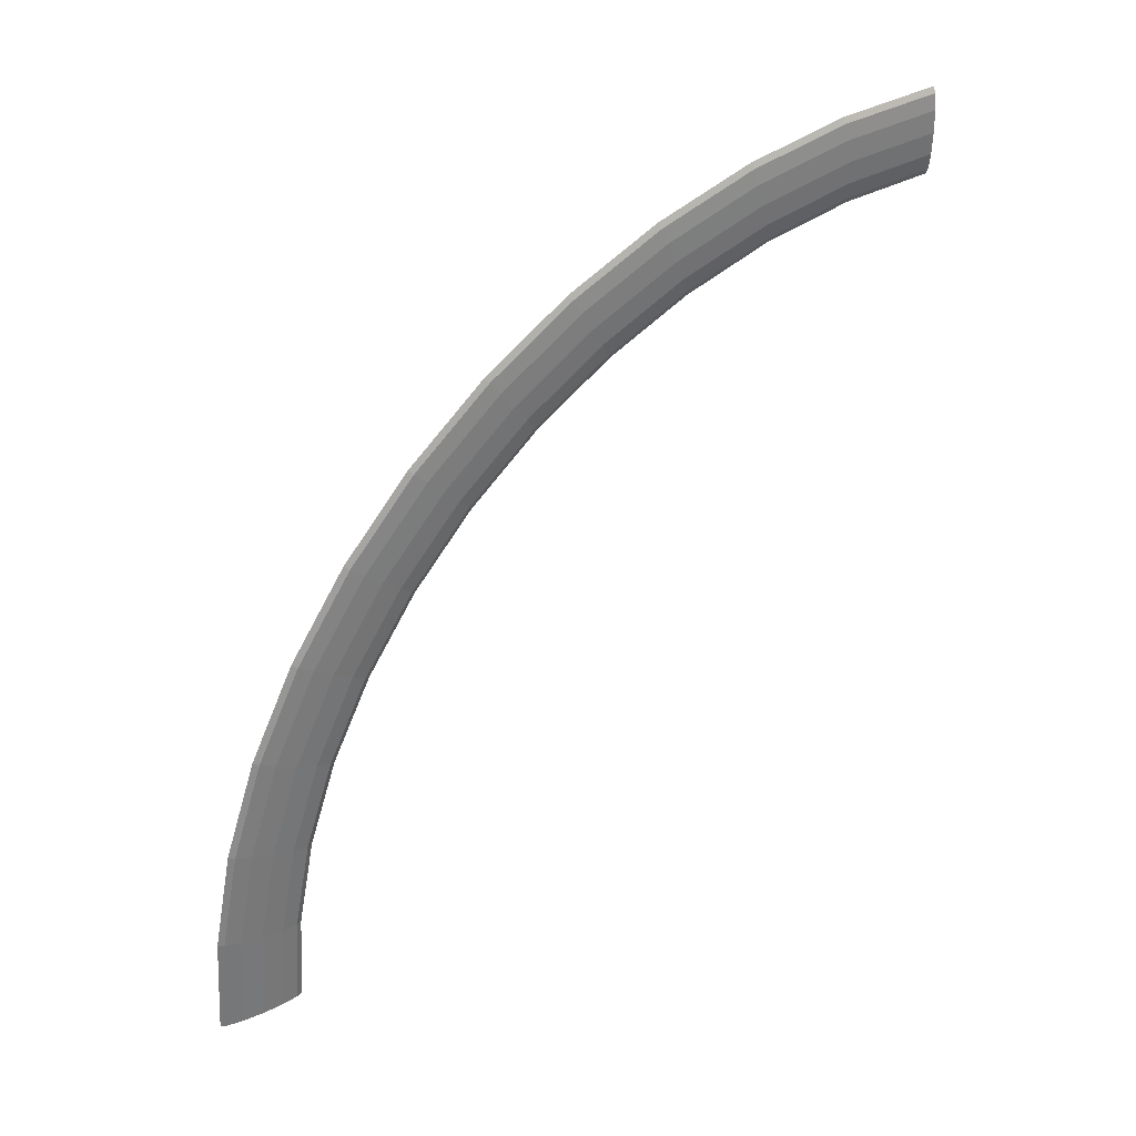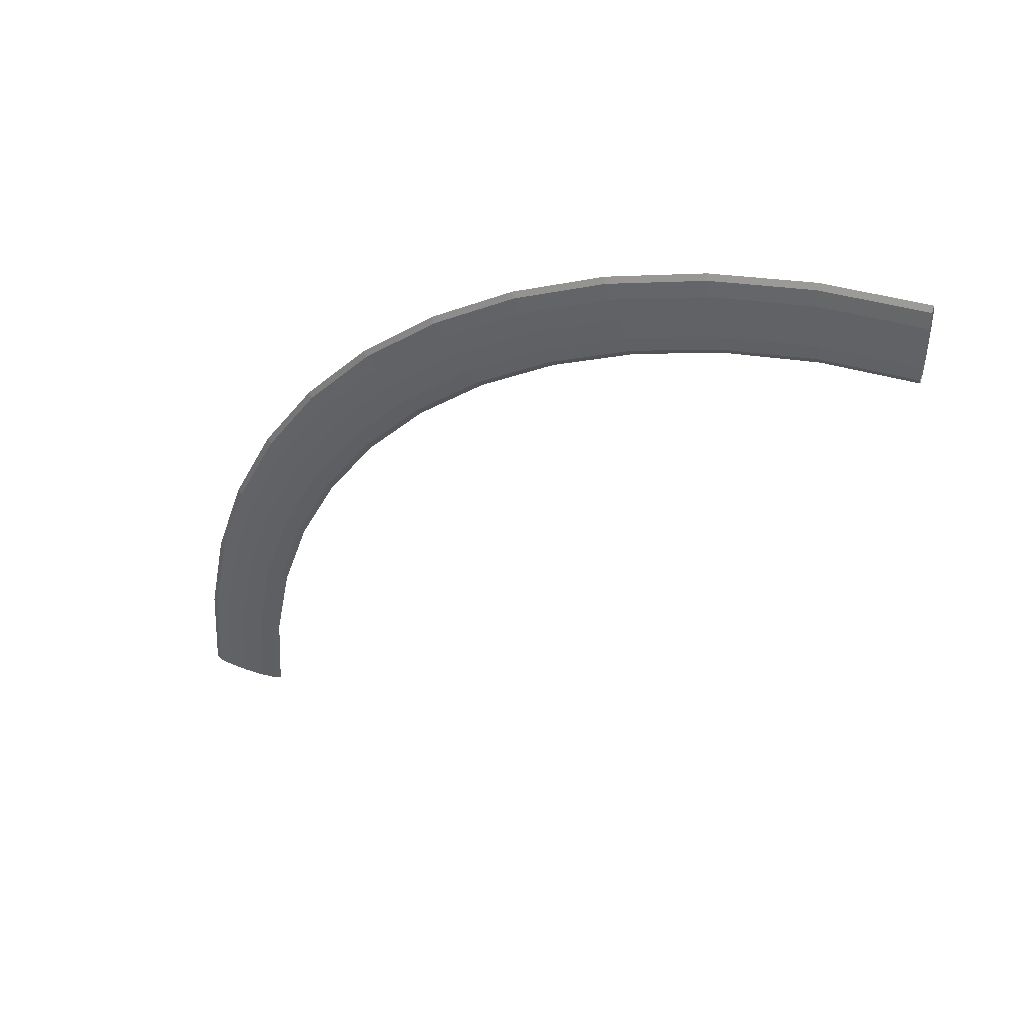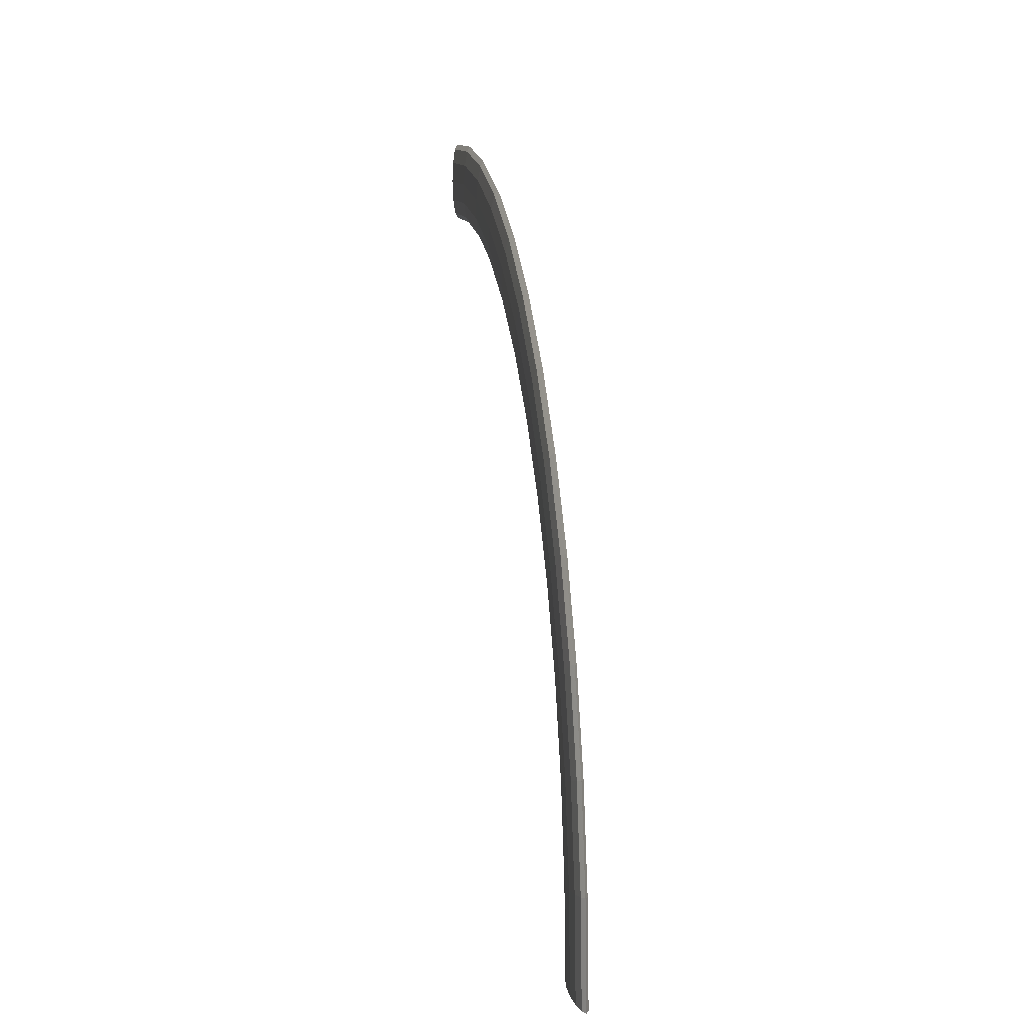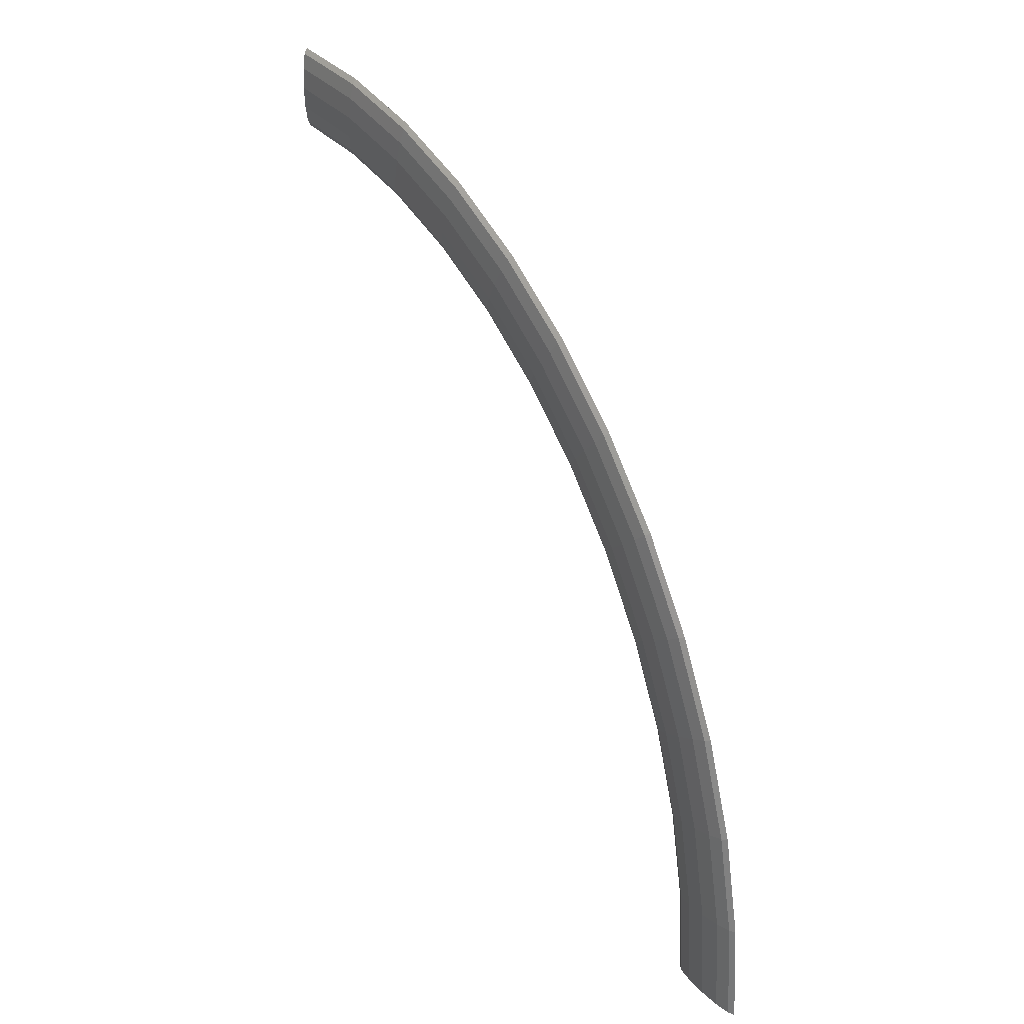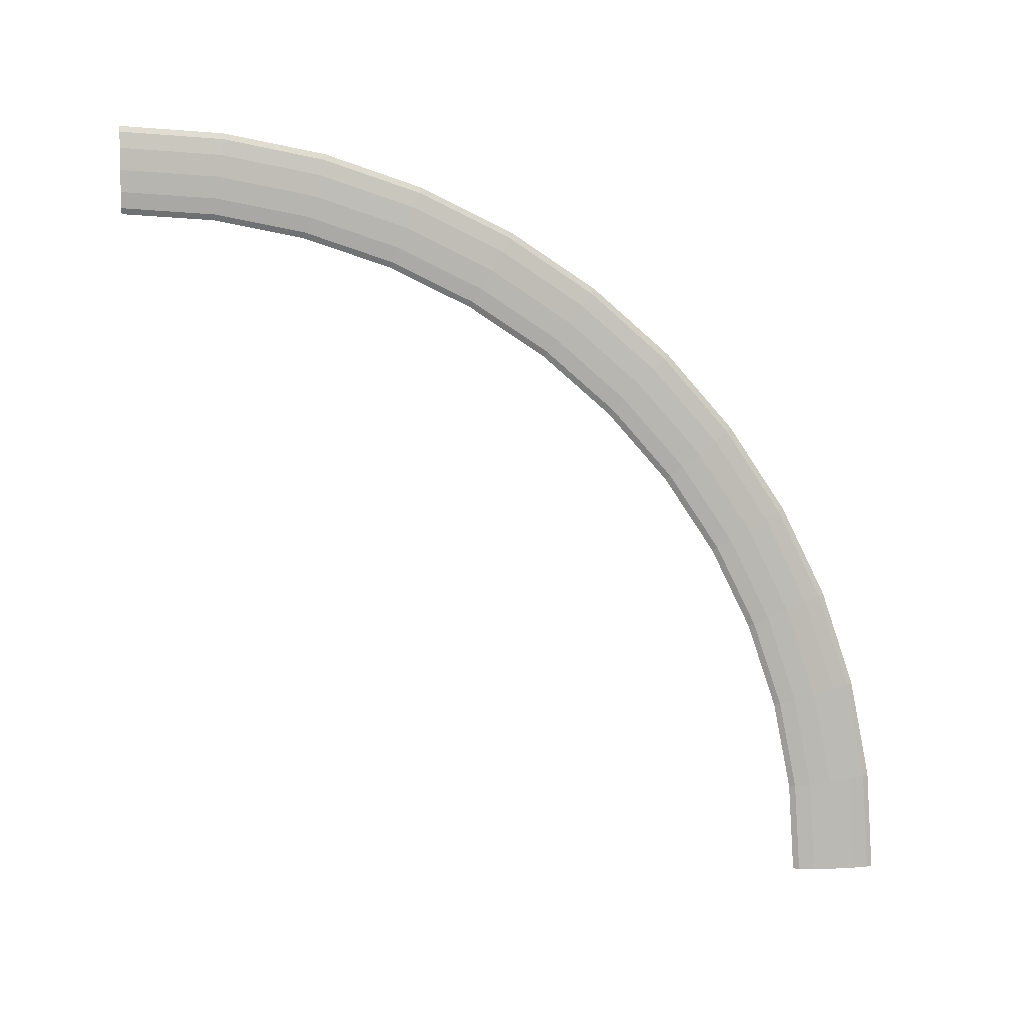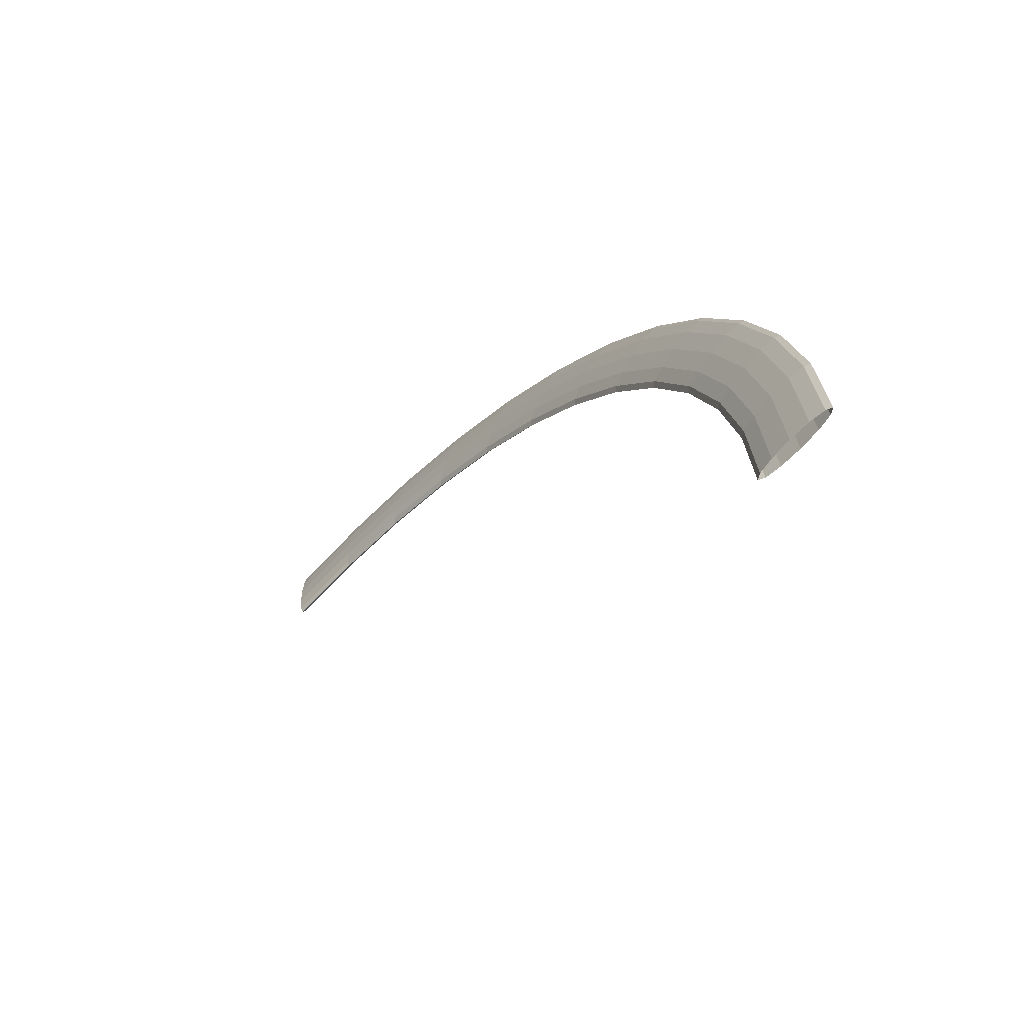
<metadata>
{"format":"obj","ext":"obj","renderer":"f3d","projection":"perspective","resolution":1024,"background":"white","views":[{"elev":34.8,"azim":58.3,"up":"+Y"},{"elev":43.7,"azim":113.4,"up":"+Y"},{"elev":7.7,"azim":170.4,"up":"+Z"},{"elev":29.8,"azim":-34.4,"up":"+Y"},{"elev":7.3,"azim":83.4,"up":"+Z"},{"elev":-62.9,"azim":138.8,"up":"+Z"}]}
</metadata>
<code>
o GizmoRotate
v 0 0 1.519
v -0.006 0 1.508
v -0.01039 0 1.477
v -0.012 0 1.435
v -0.01039 0 1.393
v -0.006 0 1.362
v 0 0 1.351
v 0.006 0 1.362
v 0.01039 0 1.393
v 0.012 0 1.435
v 0.01039 0 1.477
v 0.006 0 1.508
v 0 0.1983 1.506
v -0.006 0.1968 1.495
v -0.01039 0.1928 1.464
v -0.012 0.1873 1.423
v -0.01039 0.1818 1.381
v -0.006 0.1778 1.351
v 0 0.1763 1.339
v 0.006 0.1778 1.351
v 0.01039 0.1818 1.381
v 0.012 0.1873 1.423
v 0.01039 0.1928 1.464
v 0.006 0.1968 1.495
v 0 0.3931 1.467
v -0.006 0.3902 1.456
v -0.01039 0.3823 1.427
v -0.012 0.3714 1.386
v -0.01039 0.3605 1.346
v -0.006 0.3526 1.316
v 0 0.3497 1.305
v 0.006 0.3526 1.316
v 0.01039 0.3605 1.346
v 0.012 0.3714 1.386
v 0.01039 0.3823 1.427
v 0.006 0.3902 1.456
v 0 0.5813 1.403
v -0.006 0.577 1.393
v -0.01039 0.5652 1.365
v -0.012 0.5492 1.326
v -0.01039 0.5331 1.287
v -0.006 0.5213 1.259
v 0 0.517 1.248
v 0.006 0.5213 1.259
v 0.01039 0.5331 1.287
v 0.012 0.5492 1.326
v 0.01039 0.5652 1.365
v 0.006 0.577 1.393
v 0 0.7595 1.315
v -0.006 0.7539 1.306
v -0.01039 0.7385 1.279
v -0.012 0.7175 1.243
v -0.01039 0.6965 1.206
v -0.006 0.6811 1.18
v 0 0.6755 1.17
v 0.006 0.6811 1.18
v 0.01039 0.6965 1.206
v 0.012 0.7175 1.243
v 0.01039 0.7385 1.279
v 0.006 0.7539 1.306
v 0 0.9247 1.205
v -0.006 0.9179 1.196
v -0.01039 0.8991 1.172
v -0.012 0.8736 1.138
v -0.01039 0.848 1.105
v -0.006 0.8293 1.081
v 0 0.8224 1.072
v 0.006 0.8293 1.081
v 0.01039 0.848 1.105
v 0.012 0.8736 1.138
v 0.01039 0.8991 1.172
v 0.006 0.9179 1.196
v 0 1.074 1.074
v -0.006 1.066 1.066
v -0.01039 1.044 1.044
v -0.012 1.015 1.015
v -0.01039 0.985 0.985
v -0.006 0.9633 0.9633
v 0 0.9553 0.9553
v 0.006 0.9633 0.9633
v 0.01039 0.985 0.985
v 0.012 1.015 1.015
v 0.01039 1.044 1.044
v 0.006 1.066 1.066
v 0 1.205 0.9247
v -0.006 1.196 0.9179
v -0.01039 1.172 0.8991
v -0.012 1.138 0.8736
v -0.01039 1.105 0.848
v -0.006 1.081 0.8293
v 0 1.072 0.8224
v 0.006 1.081 0.8293
v 0.01039 1.105 0.848
v 0.012 1.138 0.8736
v 0.01039 1.172 0.8991
v 0.006 1.196 0.9179
v 0 1.315 0.7595
v -0.006 1.306 0.7539
v -0.01039 1.279 0.7385
v -0.012 1.243 0.7175
v -0.01039 1.206 0.6965
v -0.006 1.18 0.6811
v 0 1.17 0.6755
v 0.006 1.18 0.6811
v 0.01039 1.206 0.6965
v 0.012 1.243 0.7175
v 0.01039 1.279 0.7385
v 0.006 1.306 0.7539
v 0 1.403 0.5813
v -0.006 1.393 0.577
v -0.01039 1.365 0.5652
v -0.012 1.326 0.5492
v -0.01039 1.287 0.5331
v -0.006 1.259 0.5213
v 0 1.248 0.517
v 0.006 1.259 0.5213
v 0.01039 1.287 0.5331
v 0.012 1.326 0.5492
v 0.01039 1.365 0.5652
v 0.006 1.393 0.577
v 0 1.467 0.3931
v -0.006 1.456 0.3902
v -0.01039 1.427 0.3823
v -0.012 1.386 0.3714
v -0.01039 1.346 0.3605
v -0.006 1.316 0.3526
v 0 1.305 0.3497
v 0.006 1.316 0.3526
v 0.01039 1.346 0.3605
v 0.012 1.386 0.3714
v 0.01039 1.427 0.3823
v 0.006 1.456 0.3902
v 0 1.506 0.1983
v -0.006 1.495 0.1968
v -0.01039 1.464 0.1928
v -0.012 1.423 0.1873
v -0.01039 1.381 0.1818
v -0.006 1.351 0.1778
v 0 1.339 0.1763
v 0.006 1.351 0.1778
v 0.01039 1.381 0.1818
v 0.012 1.423 0.1873
v 0.01039 1.464 0.1928
v 0.006 1.495 0.1968
v 0 1.519 -0
v -0.006 1.508 -0
v -0.01039 1.477 -0
v -0.012 1.435 -0
v -0.01039 1.393 -0
v -0.006 1.362 -0
v 0 1.351 -0
v 0.006 1.362 -0
v 0.01039 1.393 -0
v 0.012 1.435 -0
v 0.01039 1.477 -0
v 0.006 1.508 -0
f 13 2 1
f 14 3 2
f 15 4 3
f 16 5 4
f 17 6 5
f 18 7 6
f 7 20 8
f 20 9 8
f 9 22 10
f 10 23 11
f 11 24 12
f 24 1 12
f 13 26 14
f 26 15 14
f 27 16 15
f 16 29 17
f 29 18 17
f 30 19 18
f 19 32 20
f 32 21 20
f 33 22 21
f 22 35 23
f 35 24 23
f 24 25 13
f 37 26 25
f 38 27 26
f 27 40 28
f 28 41 29
f 41 30 29
f 42 31 30
f 31 44 32
f 44 33 32
f 45 34 33
f 46 35 34
f 47 36 35
f 36 37 25
f 49 38 37
f 50 39 38
f 39 52 40
f 40 53 41
f 41 54 42
f 54 43 42
f 43 56 44
f 56 45 44
f 57 46 45
f 58 47 46
f 59 48 47
f 60 37 48
f 61 50 49
f 50 63 51
f 63 52 51
f 64 53 52
f 53 66 54
f 66 55 54
f 55 68 56
f 68 57 56
f 69 58 57
f 58 71 59
f 71 60 59
f 60 61 49
f 73 62 61
f 62 75 63
f 75 64 63
f 64 77 65
f 77 66 65
f 78 67 66
f 79 68 67
f 80 69 68
f 81 70 69
f 70 83 71
f 83 72 71
f 72 73 61
f 85 74 73
f 74 87 75
f 75 88 76
f 88 77 76
f 77 90 78
f 78 91 79
f 91 80 79
f 92 81 80
f 93 82 81
f 94 83 82
f 95 84 83
f 84 85 73
f 97 86 85
f 86 99 87
f 99 88 87
f 88 101 89
f 101 90 89
f 90 103 91
f 103 92 91
f 92 105 93
f 105 94 93
f 94 107 95
f 107 96 95
f 108 85 96
f 97 110 98
f 110 99 98
f 111 100 99
f 112 101 100
f 101 114 102
f 114 103 102
f 103 116 104
f 116 105 104
f 117 106 105
f 118 107 106
f 107 120 108
f 108 109 97
f 121 110 109
f 122 111 110
f 111 124 112
f 112 125 113
f 125 114 113
f 126 115 114
f 115 128 116
f 116 129 117
f 117 130 118
f 118 131 119
f 131 120 119
f 132 109 120
f 133 122 121
f 134 123 122
f 135 124 123
f 136 125 124
f 137 126 125
f 138 127 126
f 127 140 128
f 128 141 129
f 141 130 129
f 142 131 130
f 131 144 132
f 144 121 132
f 145 134 133
f 134 147 135
f 135 148 136
f 148 137 136
f 149 138 137
f 150 139 138
f 151 140 139
f 152 141 140
f 153 142 141
f 154 143 142
f 143 156 144
f 156 133 144
f 13 14 2
f 14 15 3
f 15 16 4
f 16 17 5
f 17 18 6
f 18 19 7
f 7 19 20
f 20 21 9
f 9 21 22
f 10 22 23
f 11 23 24
f 24 13 1
f 13 25 26
f 26 27 15
f 27 28 16
f 16 28 29
f 29 30 18
f 30 31 19
f 19 31 32
f 32 33 21
f 33 34 22
f 22 34 35
f 35 36 24
f 24 36 25
f 37 38 26
f 38 39 27
f 27 39 40
f 28 40 41
f 41 42 30
f 42 43 31
f 31 43 44
f 44 45 33
f 45 46 34
f 46 47 35
f 47 48 36
f 36 48 37
f 49 50 38
f 50 51 39
f 39 51 52
f 40 52 53
f 41 53 54
f 54 55 43
f 43 55 56
f 56 57 45
f 57 58 46
f 58 59 47
f 59 60 48
f 60 49 37
f 61 62 50
f 50 62 63
f 63 64 52
f 64 65 53
f 53 65 66
f 66 67 55
f 55 67 68
f 68 69 57
f 69 70 58
f 58 70 71
f 71 72 60
f 60 72 61
f 73 74 62
f 62 74 75
f 75 76 64
f 64 76 77
f 77 78 66
f 78 79 67
f 79 80 68
f 80 81 69
f 81 82 70
f 70 82 83
f 83 84 72
f 72 84 73
f 85 86 74
f 74 86 87
f 75 87 88
f 88 89 77
f 77 89 90
f 78 90 91
f 91 92 80
f 92 93 81
f 93 94 82
f 94 95 83
f 95 96 84
f 84 96 85
f 97 98 86
f 86 98 99
f 99 100 88
f 88 100 101
f 101 102 90
f 90 102 103
f 103 104 92
f 92 104 105
f 105 106 94
f 94 106 107
f 107 108 96
f 108 97 85
f 97 109 110
f 110 111 99
f 111 112 100
f 112 113 101
f 101 113 114
f 114 115 103
f 103 115 116
f 116 117 105
f 117 118 106
f 118 119 107
f 107 119 120
f 108 120 109
f 121 122 110
f 122 123 111
f 111 123 124
f 112 124 125
f 125 126 114
f 126 127 115
f 115 127 128
f 116 128 129
f 117 129 130
f 118 130 131
f 131 132 120
f 132 121 109
f 133 134 122
f 134 135 123
f 135 136 124
f 136 137 125
f 137 138 126
f 138 139 127
f 127 139 140
f 128 140 141
f 141 142 130
f 142 143 131
f 131 143 144
f 144 133 121
f 145 146 134
f 134 146 147
f 135 147 148
f 148 149 137
f 149 150 138
f 150 151 139
f 151 152 140
f 152 153 141
f 153 154 142
f 154 155 143
f 143 155 156
f 156 145 133

</code>
